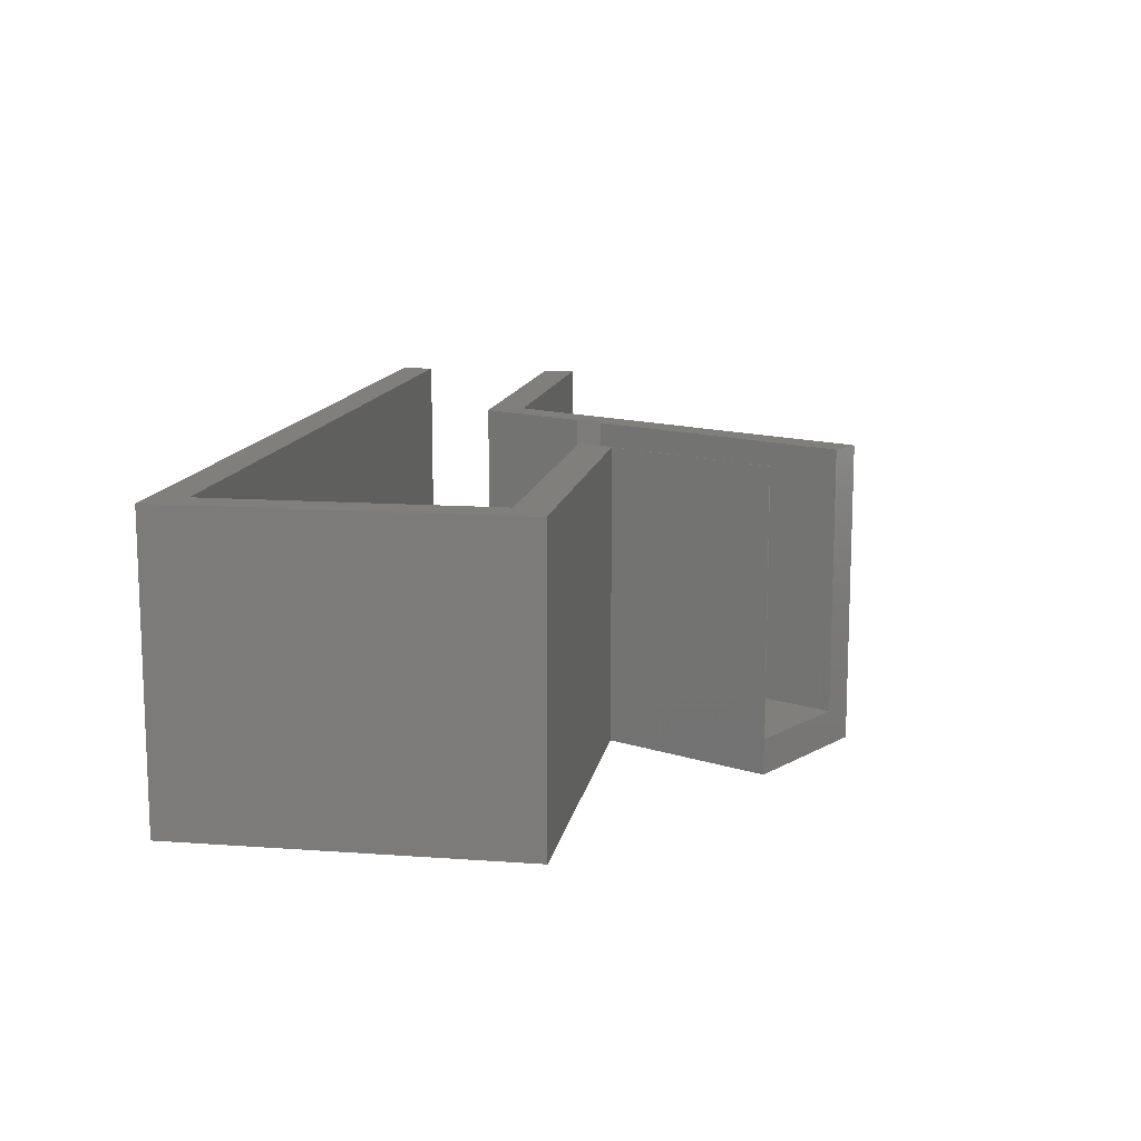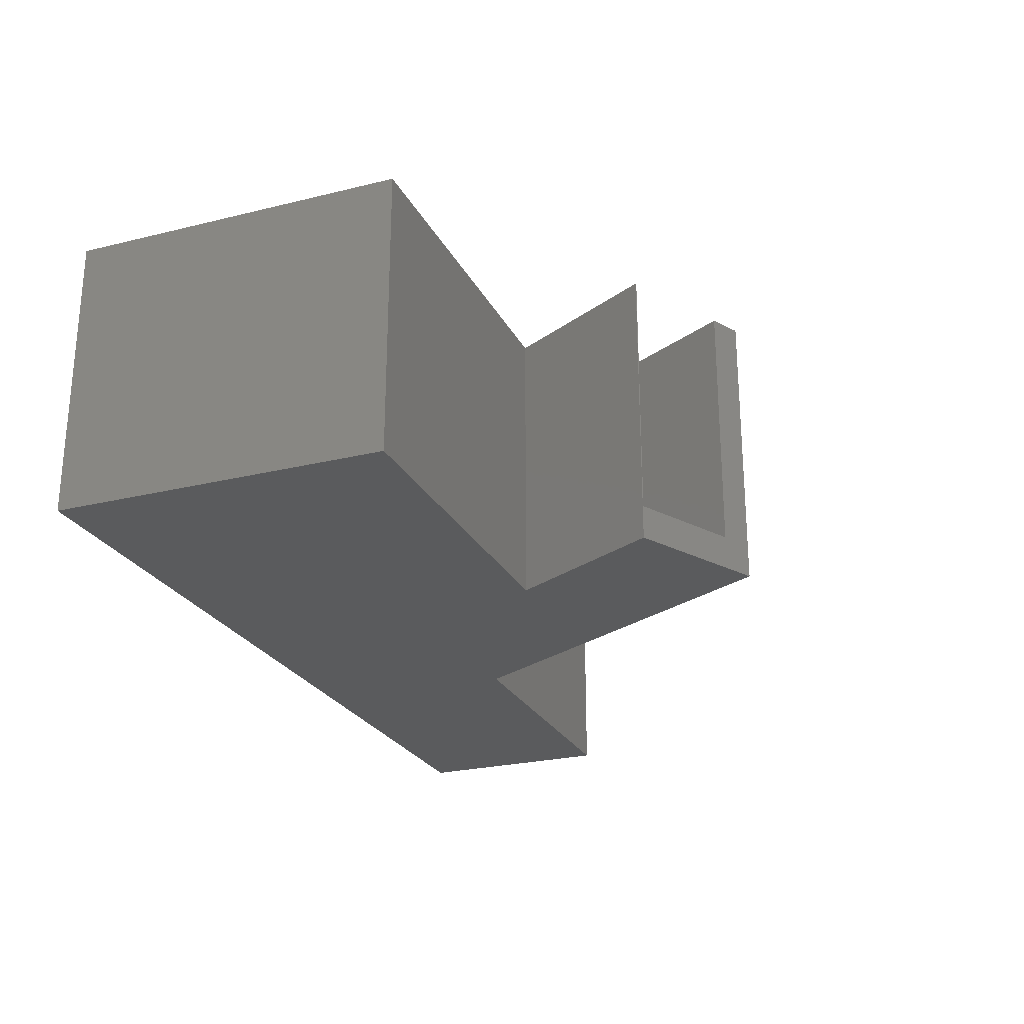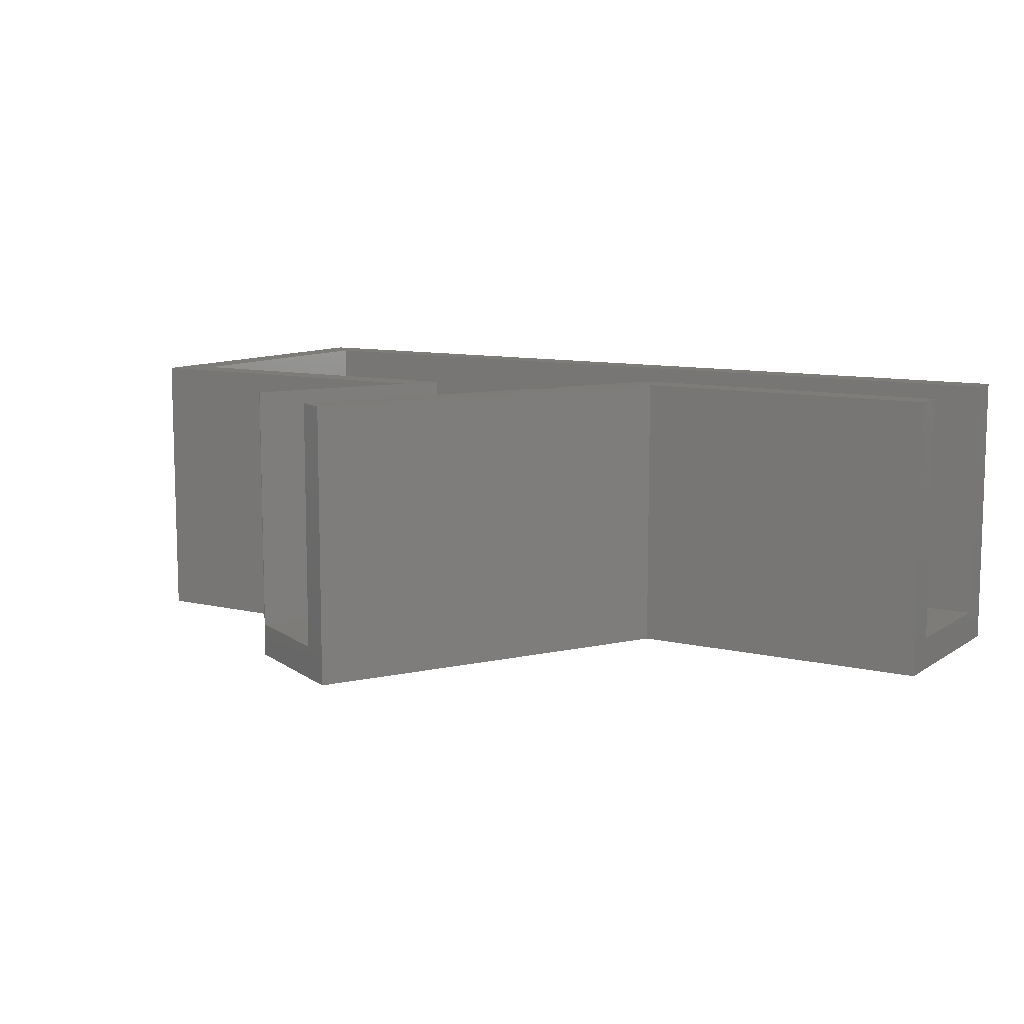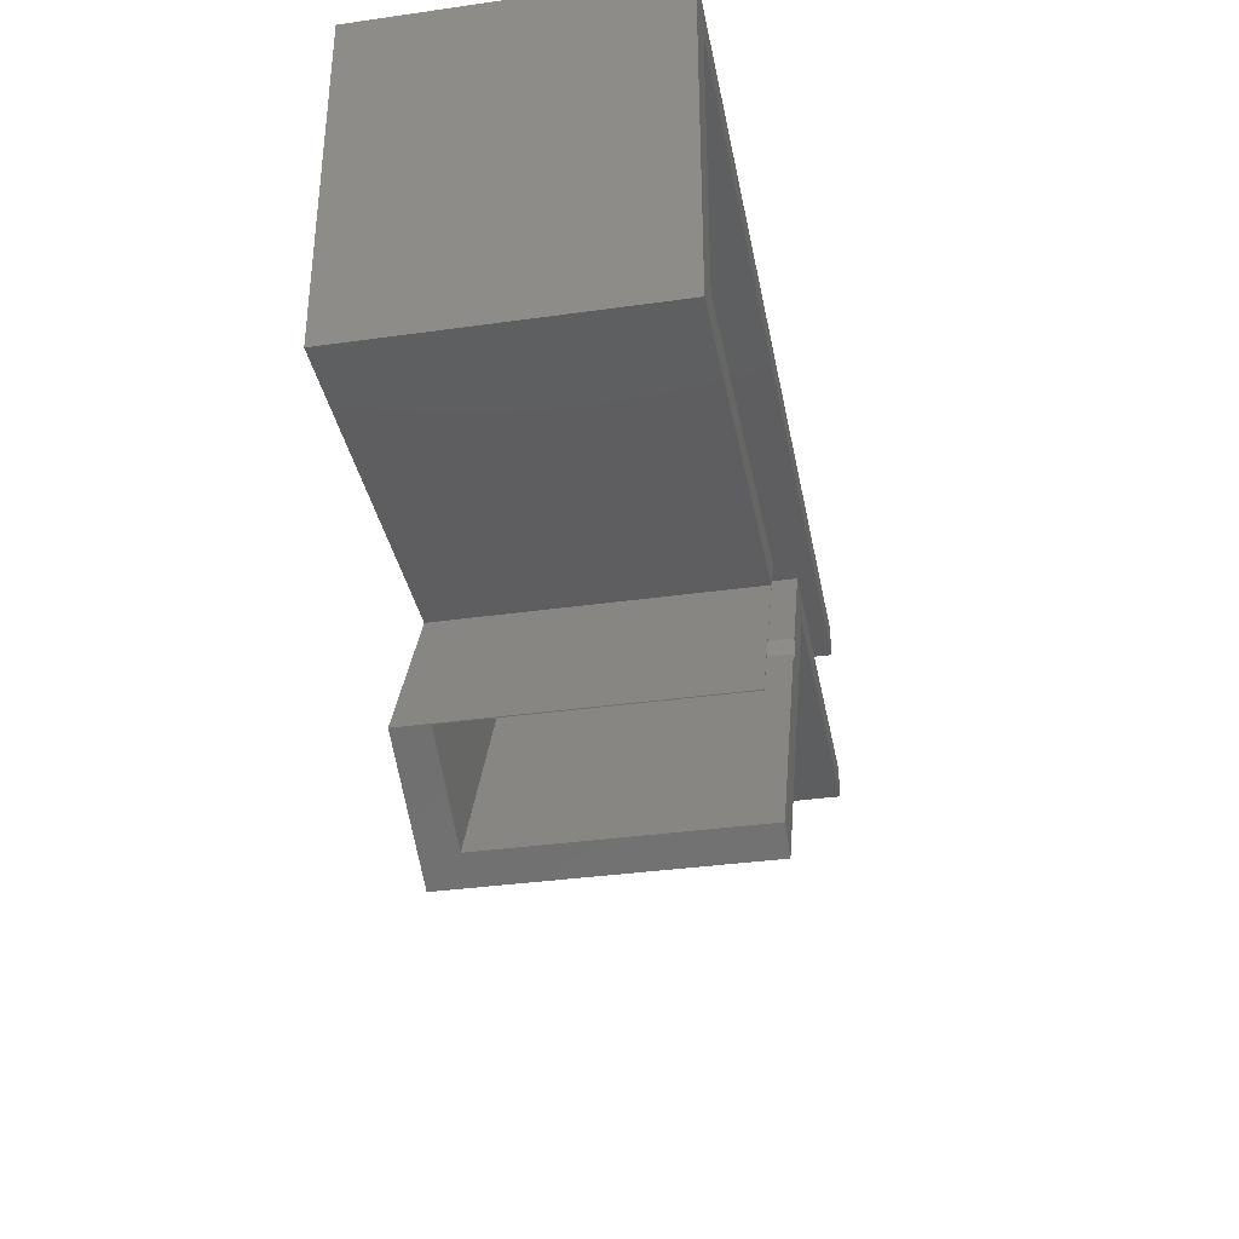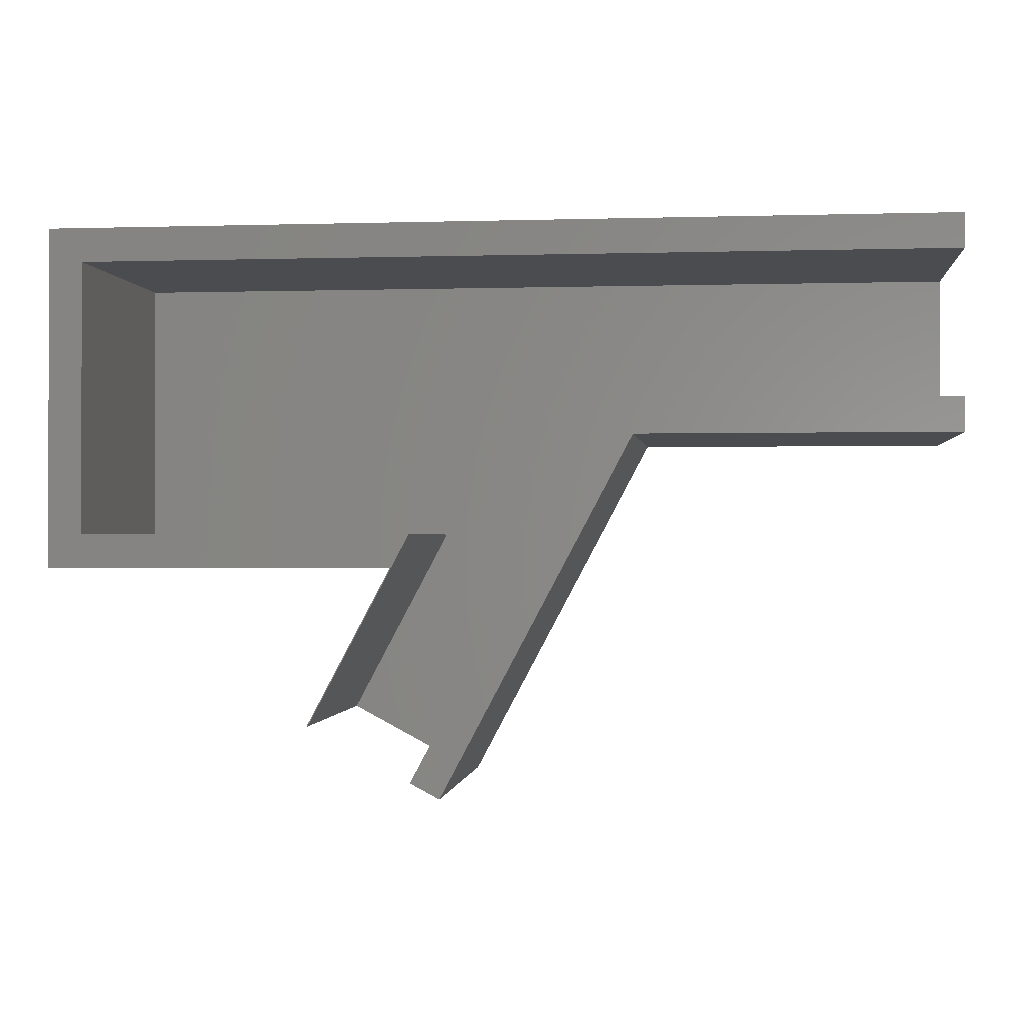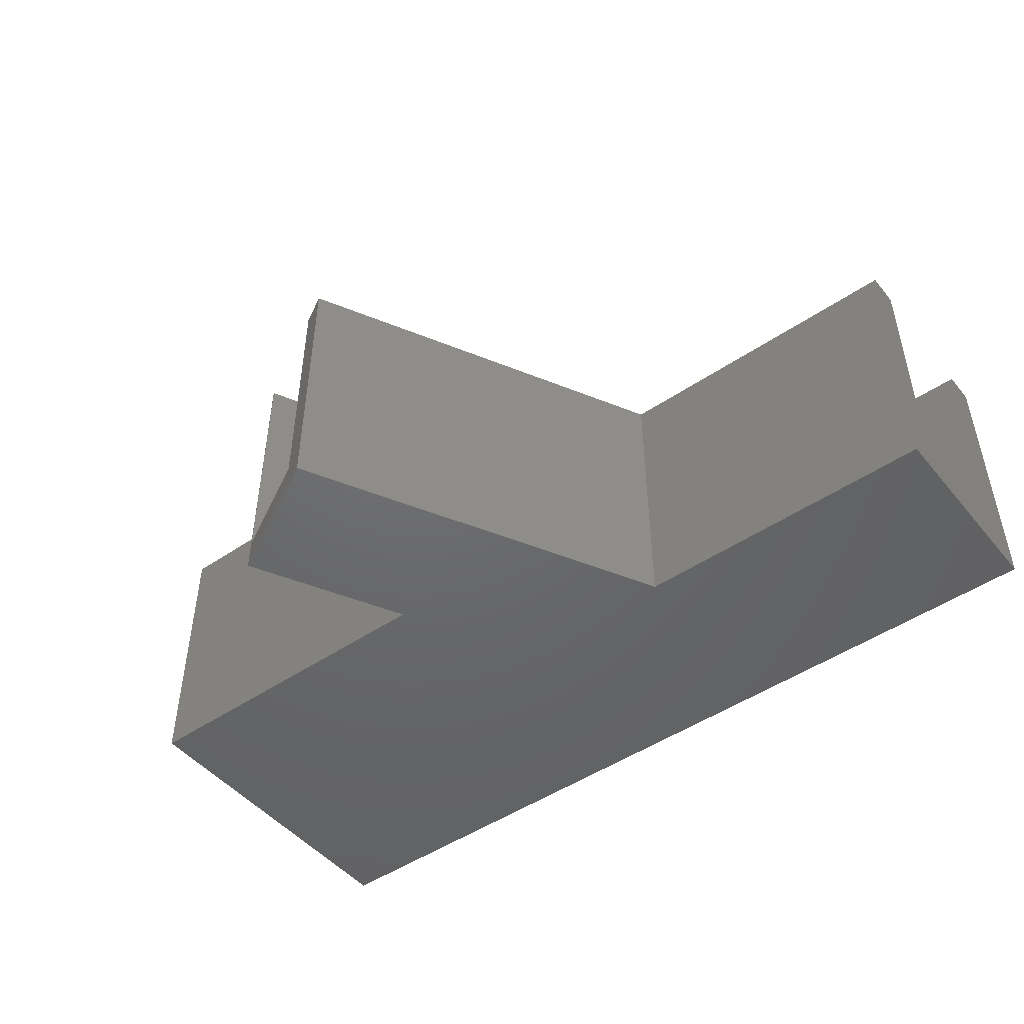
<metadata>
{"format":"stl","ext":"stl","renderer":"f3d","projection":"perspective","resolution":1024,"background":"white","views":[{"elev":12.6,"azim":-80.4,"up":"+Z"},{"elev":-24.9,"azim":-68.3,"up":"+Z"},{"elev":9.9,"azim":31.8,"up":"+Z"},{"elev":-35.3,"azim":-79.4,"up":"+Y"},{"elev":-0.8,"azim":6.6,"up":"+Y"},{"elev":-47.8,"azim":37.5,"up":"+Z"}]}
</metadata>
<code>
# stl→obj: 38 verts, 72 faces
v 0 -20 4.441e-15
v 0 3.775e-15 17
v 0 0 0
v 0 -20 17
v 20.37 -20 17
v 20.37 -20 4.441e-15
v 53 -10.3 17
v 34.43 -12.3 17
v 53 -12.3 17
v 33.29 -10.3 17
v 30 -16.48 17
v 30 -18 17
v 23.28 -33.27 17
v 29.19 -18 17
v 21.56 -32.36 17
v 53 3.775e-15 17
v 2 -2 17
v 53 -2 17
v 2 -18 17
v 21.49 -18 17
v 15.56 -29.16 17
v 15.51 -29.14 17
v 53 0 0
v 23.28 -33.27 7.387e-15
v 15.51 -29.14 6.47e-15
v 34.43 -12.3 2.731e-15
v 53 -12.3 2.731e-15
v 53 -10.3 2
v 53 -2 2
v 15.56 -29.16 2
v 21.56 -32.36 2
v 2 -2 2
v 2 -18 2
v 21.49 -18 2
v 30 -18 2
v 29.19 -18 2
v 30 -16.48 2
v 33.29 -10.3 2
f 1 2 3
f 2 1 4
f 1 5 4
f 5 1 6
f 7 8 9
f 10 8 7
f 11 8 10
f 12 8 11
f 12 13 8
f 14 13 12
f 13 14 15
f 16 17 18
f 17 2 19
f 2 17 16
f 19 5 20
f 19 4 5
f 4 19 2
f 5 21 20
f 21 5 22
f 23 2 16
f 2 23 3
f 24 25 6
f 26 23 27
f 6 26 24
f 3 26 6
f 3 6 1
f 26 3 23
f 26 9 8
f 9 26 27
f 7 9 28
f 29 16 18
f 16 29 23
f 28 23 29
f 28 27 23
f 27 28 9
f 22 30 21
f 25 31 30
f 31 25 24
f 25 30 22
f 31 13 15
f 13 31 24
f 25 5 6
f 5 25 22
f 13 26 8
f 26 13 24
f 19 32 17
f 32 19 33
f 34 19 20
f 19 34 33
f 35 14 12
f 14 35 36
f 35 11 37
f 11 35 12
f 32 18 17
f 18 32 29
f 29 38 28
f 37 36 35
f 34 37 38
f 36 34 31
f 37 34 36
f 32 38 29
f 32 34 38
f 34 32 33
f 31 34 30
f 28 10 7
f 10 28 38
f 21 34 20
f 34 21 30
f 37 10 38
f 10 37 11
f 31 14 36
f 14 31 15

</code>
